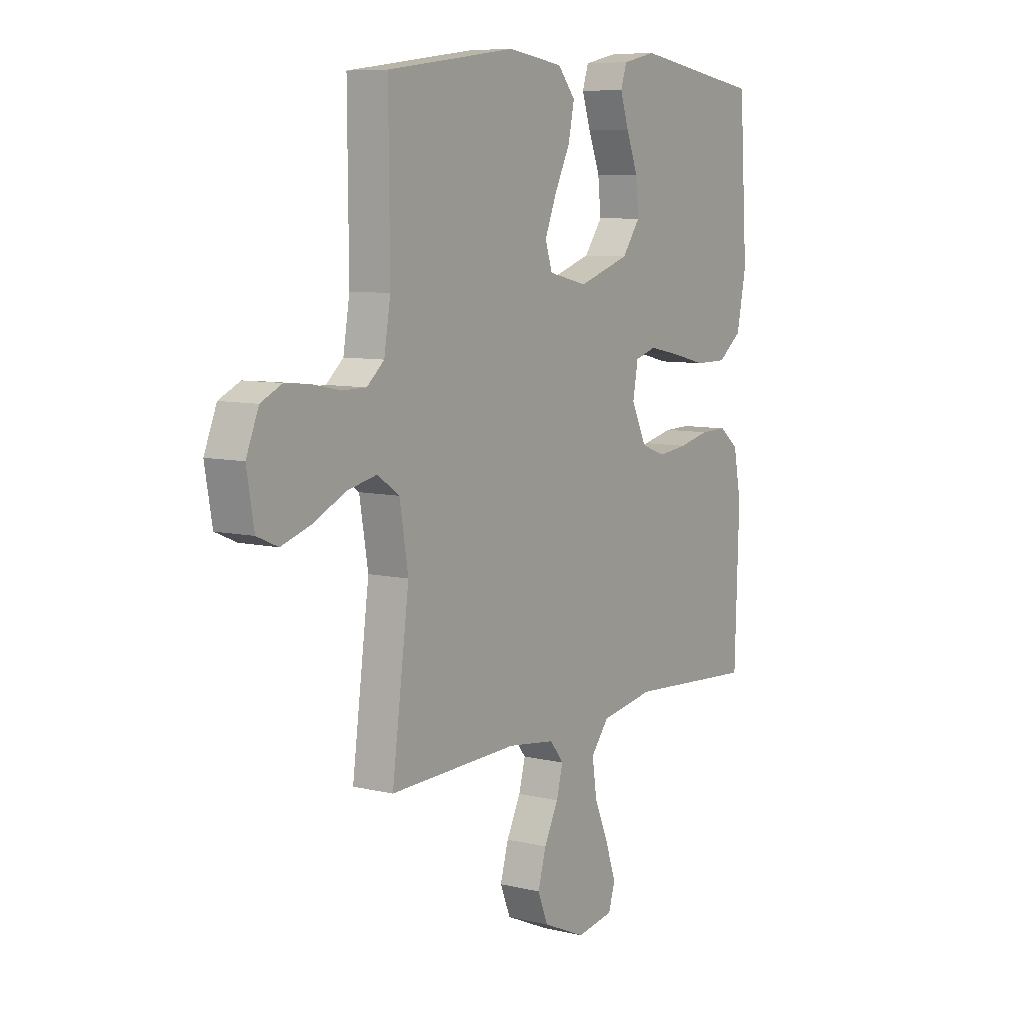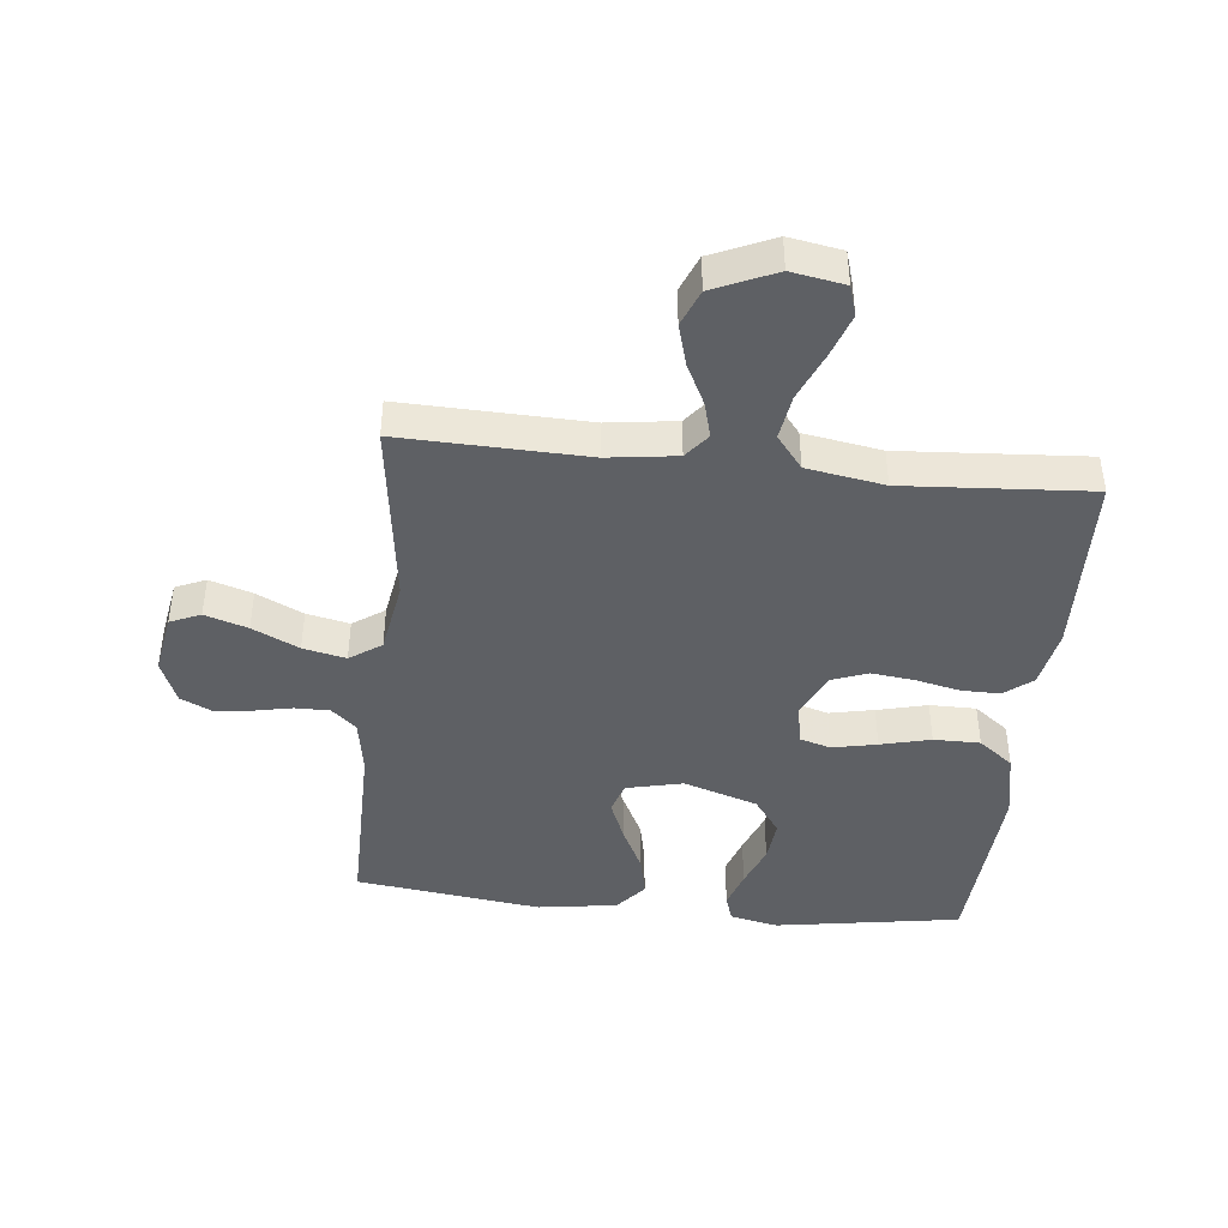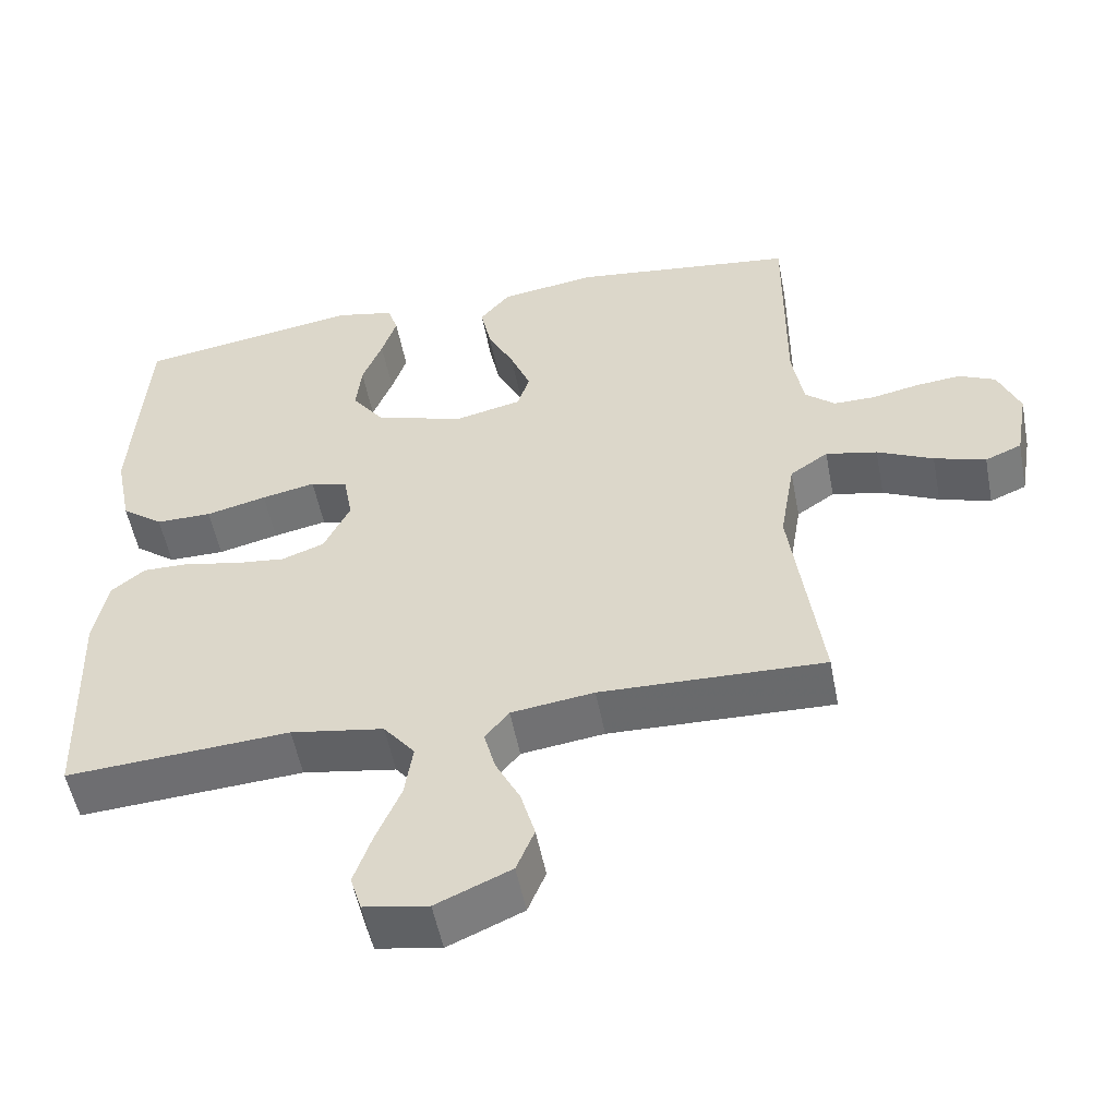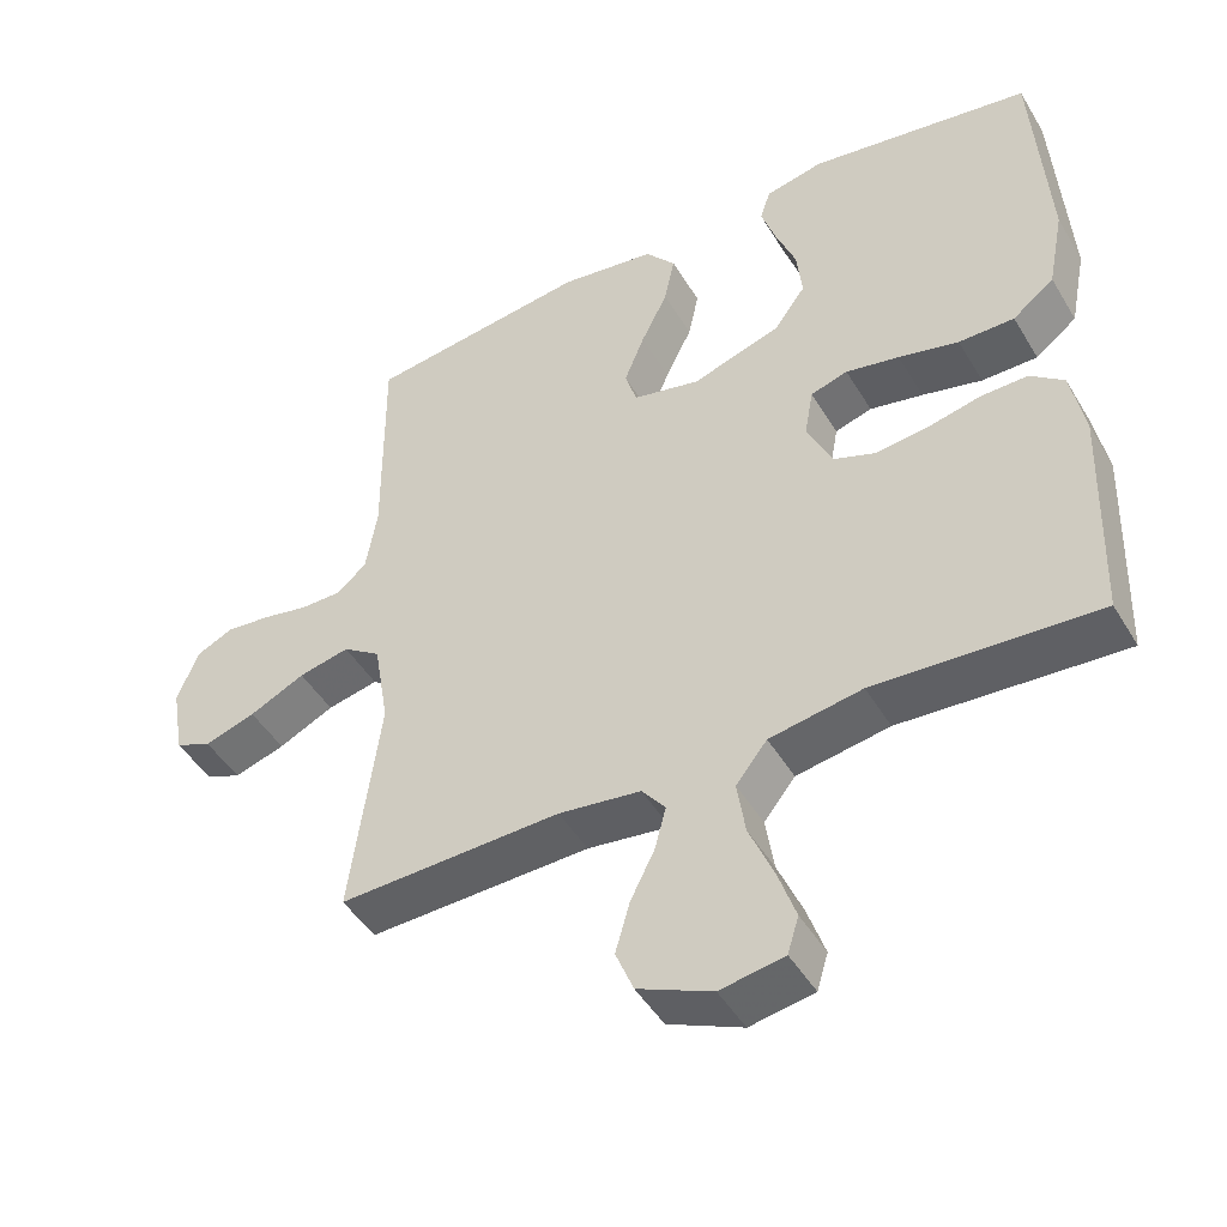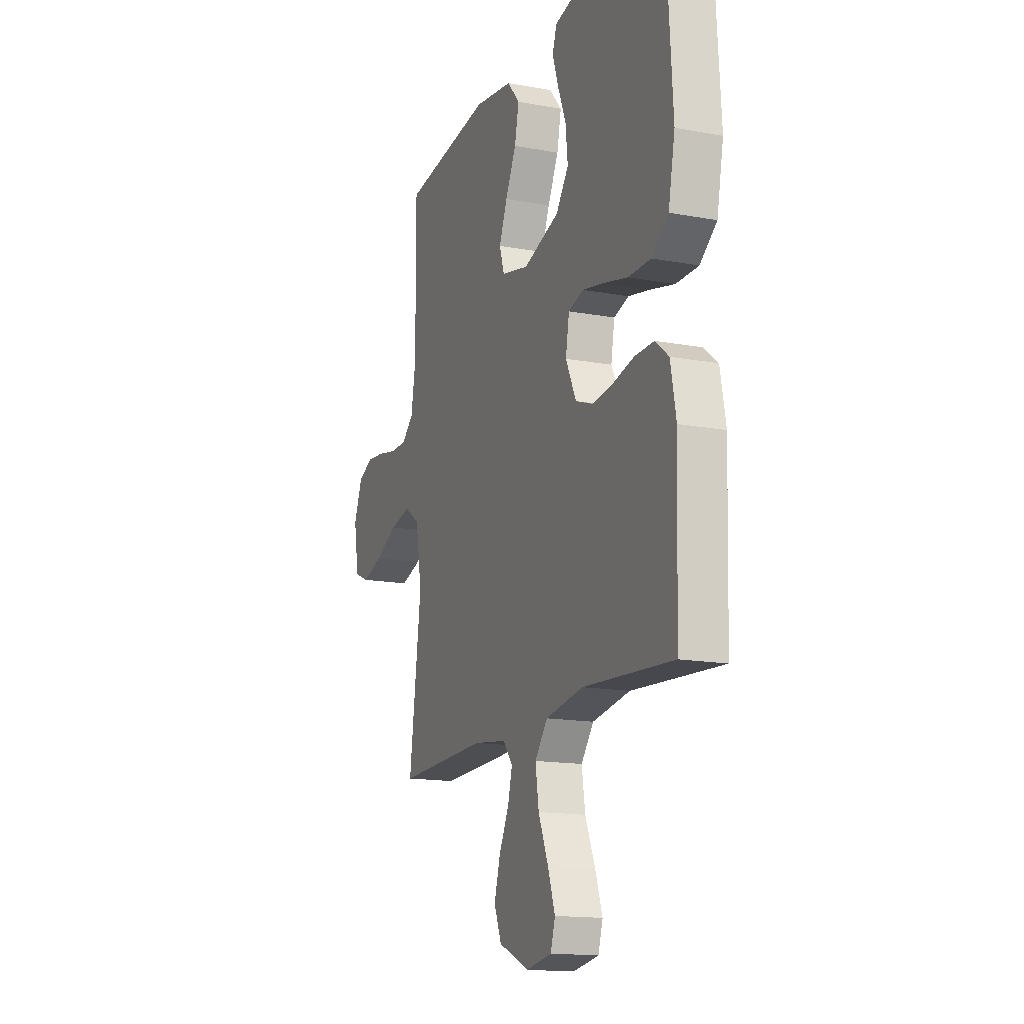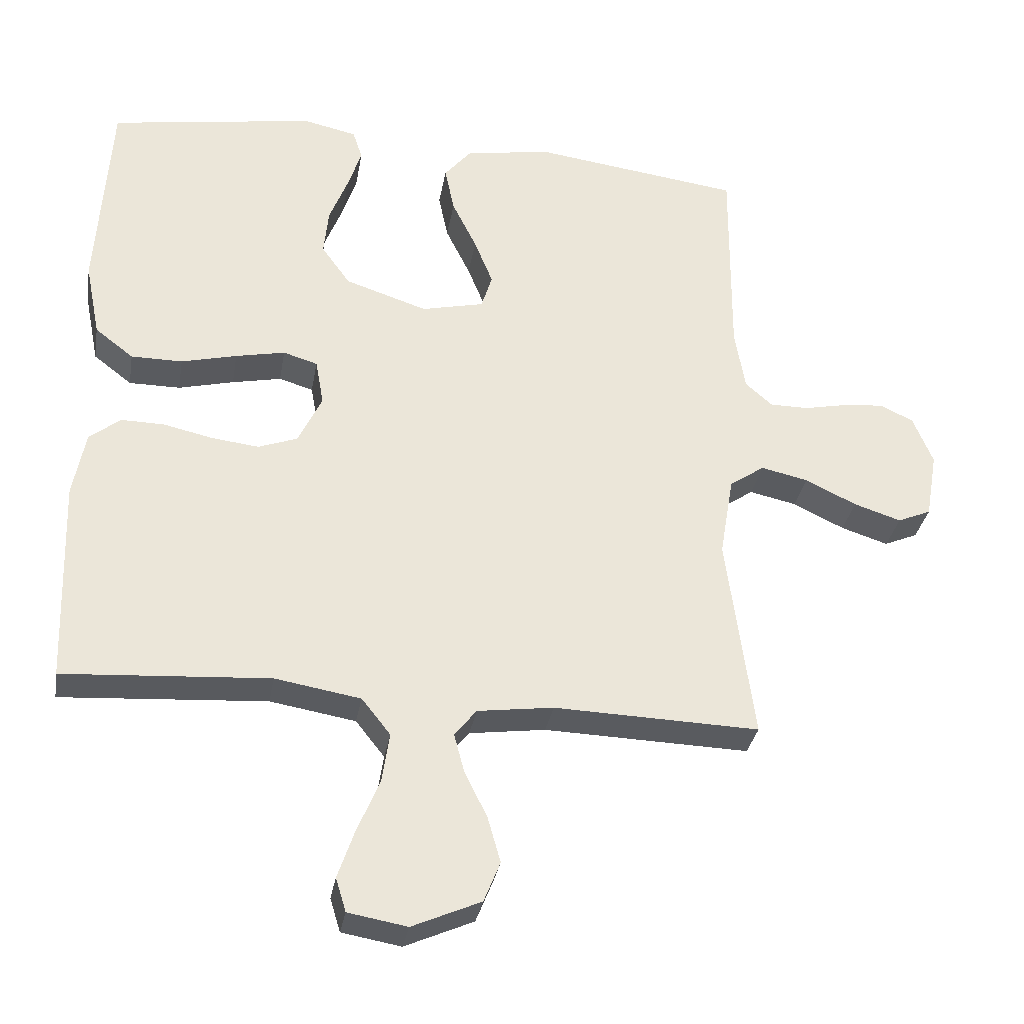
<metadata>
{"format":"obj","ext":"obj","renderer":"f3d","projection":"perspective","resolution":1024,"background":"white","views":[{"elev":8.0,"azim":123.6,"up":"+Z"},{"elev":-43.0,"azim":174.0,"up":"+Y"},{"elev":-53.4,"azim":10.9,"up":"+Z"},{"elev":-46.6,"azim":-150.6,"up":"+Z"},{"elev":-15.2,"azim":-111.5,"up":"+Z"},{"elev":-32.2,"azim":-9.7,"up":"+Z"}]}
</metadata>
<code>
v 0.5 0.07 0.5
v 0.498 0.07 0.2
v 0.513 0.07 0.11
v 0.553 0.07 0.075
v 0.609 0.07 0.075
v 0.672 0.07 0.088
v 0.732 0.07 0.094
v 0.781 0.07 0.071
v 0.81 0.07 0
v 0.793 0.07 -0.098
v 0.744 0.07 -0.119
v 0.675 0.07 -0.097
v 0.6 0.07 -0.061
v 0.531 0.07 -0.046
v 0.48 0.07 -0.081
v 0.46 0.07 -0.2
v 0.5 0.07 -0.5
v 0.2 0.07 -0.491
v 0.089 0.07 -0.506
v 0.057 0.07 -0.546
v 0.072 0.07 -0.603
v 0.105 0.07 -0.669
v 0.124 0.07 -0.736
v 0.1 0.07 -0.795
v 0 0.07 -0.839
v -0.086 0.07 -0.824
v -0.101 0.07 -0.775
v -0.077 0.07 -0.705
v -0.044 0.07 -0.627
v -0.033 0.07 -0.554
v -0.075 0.07 -0.501
v -0.2 0.07 -0.48
v -0.5 0.07 -0.5
v -0.51 0.07 -0.2
v -0.492 0.07 -0.105
v -0.447 0.07 -0.069
v -0.384 0.07 -0.07
v -0.312 0.07 -0.086
v -0.243 0.07 -0.094
v -0.186 0.07 -0.073
v -0.151 0.07 0
v -0.163 0.07 0.067
v -0.213 0.07 0.082
v -0.285 0.07 0.067
v -0.366 0.07 0.047
v -0.441 0.07 0.047
v -0.497 0.07 0.09
v -0.519 0.07 0.2
v -0.5 0.07 0.5
v -0.2 0.07 0.548
v -0.122 0.07 0.531
v -0.108 0.07 0.488
v -0.128 0.07 0.427
v -0.155 0.07 0.358
v -0.162 0.07 0.289
v -0.12 0.07 0.231
v 0 0.07 0.192
v 0.091 0.07 0.213
v 0.107 0.07 0.264
v 0.08 0.07 0.331
v 0.044 0.07 0.404
v 0.03 0.07 0.471
v 0.071 0.07 0.52
v 0.2 0.07 0.539
v 0.5 0 0.5
v 0.498 0 0.2
v 0.513 0 0.11
v 0.553 0 0.075
v 0.609 0 0.075
v 0.672 0 0.088
v 0.732 0 0.094
v 0.781 0 0.071
v 0.81 0 0
v 0.793 0 -0.098
v 0.744 0 -0.119
v 0.675 0 -0.097
v 0.6 0 -0.061
v 0.531 0 -0.046
v 0.48 0 -0.081
v 0.46 0 -0.2
v 0.5 0 -0.5
v 0.2 0 -0.491
v 0.089 0 -0.506
v 0.057 0 -0.546
v 0.072 0 -0.603
v 0.105 0 -0.669
v 0.124 0 -0.736
v 0.1 0 -0.795
v 0 0 -0.839
v -0.086 0 -0.824
v -0.101 0 -0.775
v -0.077 0 -0.705
v -0.044 0 -0.627
v -0.033 0 -0.554
v -0.075 0 -0.501
v -0.2 0 -0.48
v -0.5 0 -0.5
v -0.51 0 -0.2
v -0.492 0 -0.105
v -0.447 0 -0.069
v -0.384 0 -0.07
v -0.312 0 -0.086
v -0.243 0 -0.094
v -0.186 0 -0.073
v -0.151 0 0
v -0.163 0 0.067
v -0.213 0 0.082
v -0.285 0 0.067
v -0.366 0 0.047
v -0.441 0 0.047
v -0.497 0 0.09
v -0.519 0 0.2
v -0.5 0 0.5
v -0.2 0 0.548
v -0.122 0 0.531
v -0.108 0 0.488
v -0.128 0 0.427
v -0.155 0 0.358
v -0.162 0 0.289
v -0.12 0 0.231
v 0 0 0.192
v 0.091 0 0.213
v 0.107 0 0.264
v 0.08 0 0.331
v 0.044 0 0.404
v 0.03 0 0.471
v 0.071 0 0.52
v 0.2 0 0.539
f 63 64 1 2
f 60 61 62 63
f 59 60 63 2
f 58 59 2 3
f 57 58 3 4
f 51 52 53 54
f 49 50 51 54
f 49 54 55
f 48 49 55 56
f 44 45 46 47
f 43 44 47 48
f 42 43 48 56
f 35 36 37 38
f 35 38 39
f 32 33 34 35
f 31 32 35 39
f 30 31 39 40
f 26 27 28 29
f 24 25 26 29
f 24 29 30
f 21 22 23 24
f 20 21 24 30
f 19 20 30 40
f 16 17 18
f 15 16 18 19
f 10 11 12 13
f 10 13 14
f 9 10 14
f 8 9 14
f 5 6 7 8
f 4 5 8 14
f 57 4 14 15
f 41 42 56 57
f 40 41 57
f 15 19 40 57
f 66 65 128 127
f 127 126 125 124
f 66 127 124 123
f 67 66 123 122
f 68 67 122 121
f 118 117 116 115
f 118 115 114 113
f 119 118 113
f 120 119 113 112
f 111 110 109 108
f 112 111 108 107
f 120 112 107 106
f 102 101 100 99
f 103 102 99
f 99 98 97 96
f 103 99 96 95
f 104 103 95 94
f 93 92 91 90
f 93 90 89 88
f 94 93 88
f 88 87 86 85
f 94 88 85 84
f 104 94 84 83
f 82 81 80
f 83 82 80 79
f 77 76 75 74
f 78 77 74
f 78 74 73
f 78 73 72
f 72 71 70 69
f 78 72 69 68
f 79 78 68 121
f 121 120 106 105
f 121 105 104
f 121 104 83 79
f 1 65 66 2
f 2 66 67 3
f 3 67 68 4
f 4 68 69 5
f 5 69 70 6
f 6 70 71 7
f 7 71 72 8
f 8 72 73 9
f 9 73 74 10
f 10 74 75 11
f 11 75 76 12
f 12 76 77 13
f 13 77 78 14
f 14 78 79 15
f 15 79 80 16
f 16 80 81 17
f 17 81 82 18
f 18 82 83 19
f 19 83 84 20
f 20 84 85 21
f 21 85 86 22
f 22 86 87 23
f 23 87 88 24
f 24 88 89 25
f 25 89 90 26
f 26 90 91 27
f 27 91 92 28
f 28 92 93 29
f 29 93 94 30
f 30 94 95 31
f 31 95 96 32
f 32 96 97 33
f 33 97 98 34
f 34 98 99 35
f 35 99 100 36
f 36 100 101 37
f 37 101 102 38
f 38 102 103 39
f 39 103 104 40
f 40 104 105 41
f 41 105 106 42
f 42 106 107 43
f 43 107 108 44
f 44 108 109 45
f 45 109 110 46
f 46 110 111 47
f 47 111 112 48
f 48 112 113 49
f 49 113 114 50
f 50 114 115 51
f 51 115 116 52
f 52 116 117 53
f 53 117 118 54
f 54 118 119 55
f 55 119 120 56
f 56 120 121 57
f 57 121 122 58
f 58 122 123 59
f 59 123 124 60
f 60 124 125 61
f 61 125 126 62
f 62 126 127 63
f 63 127 128 64
f 64 128 65 1

</code>
